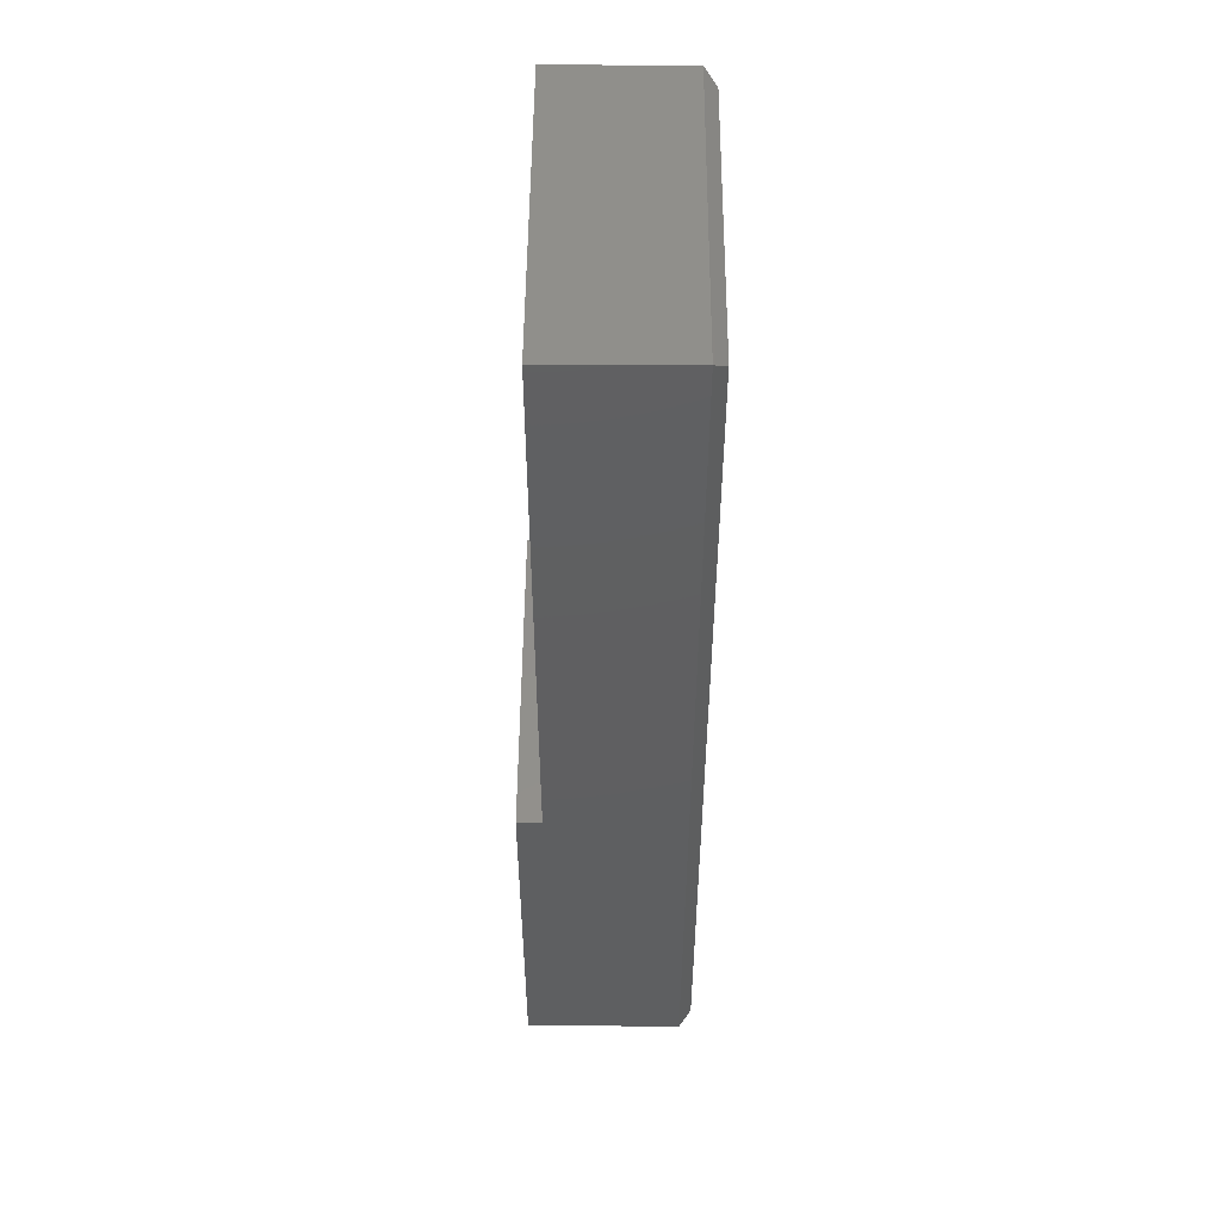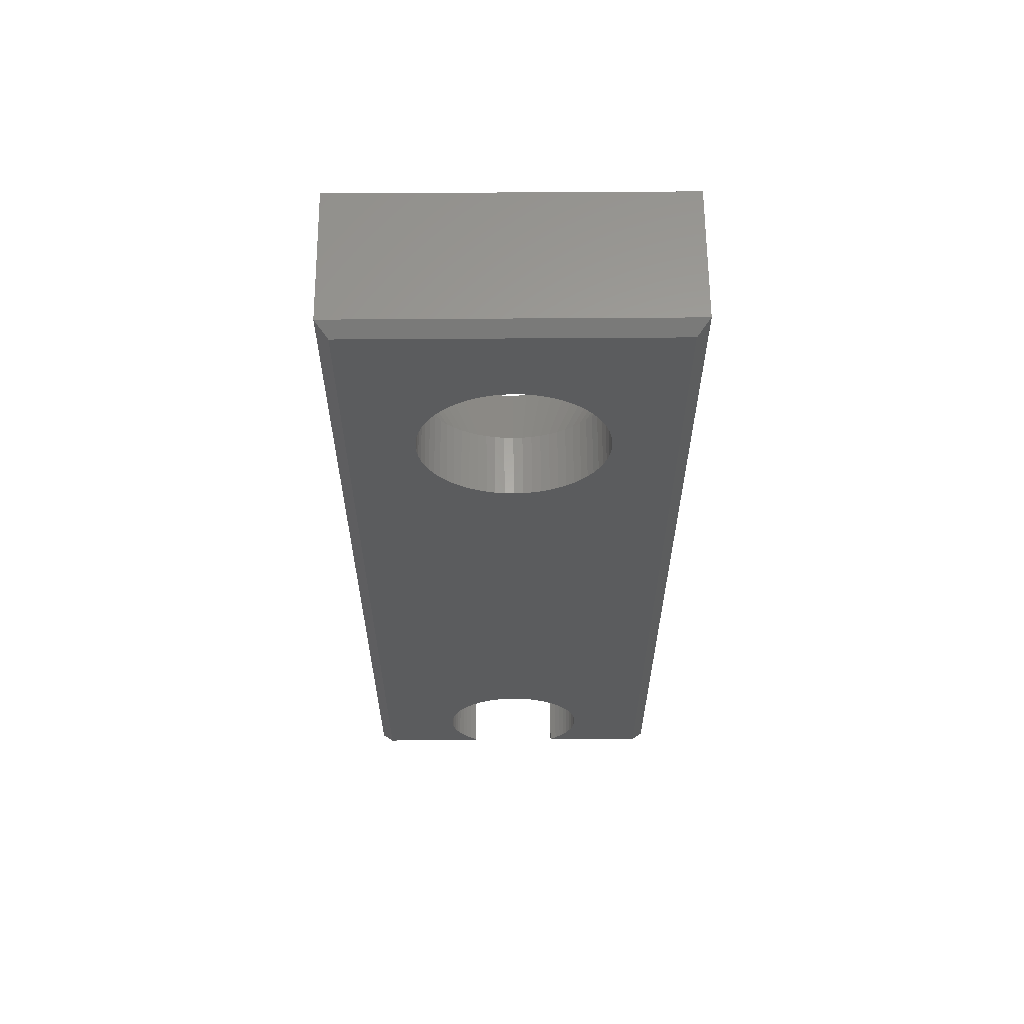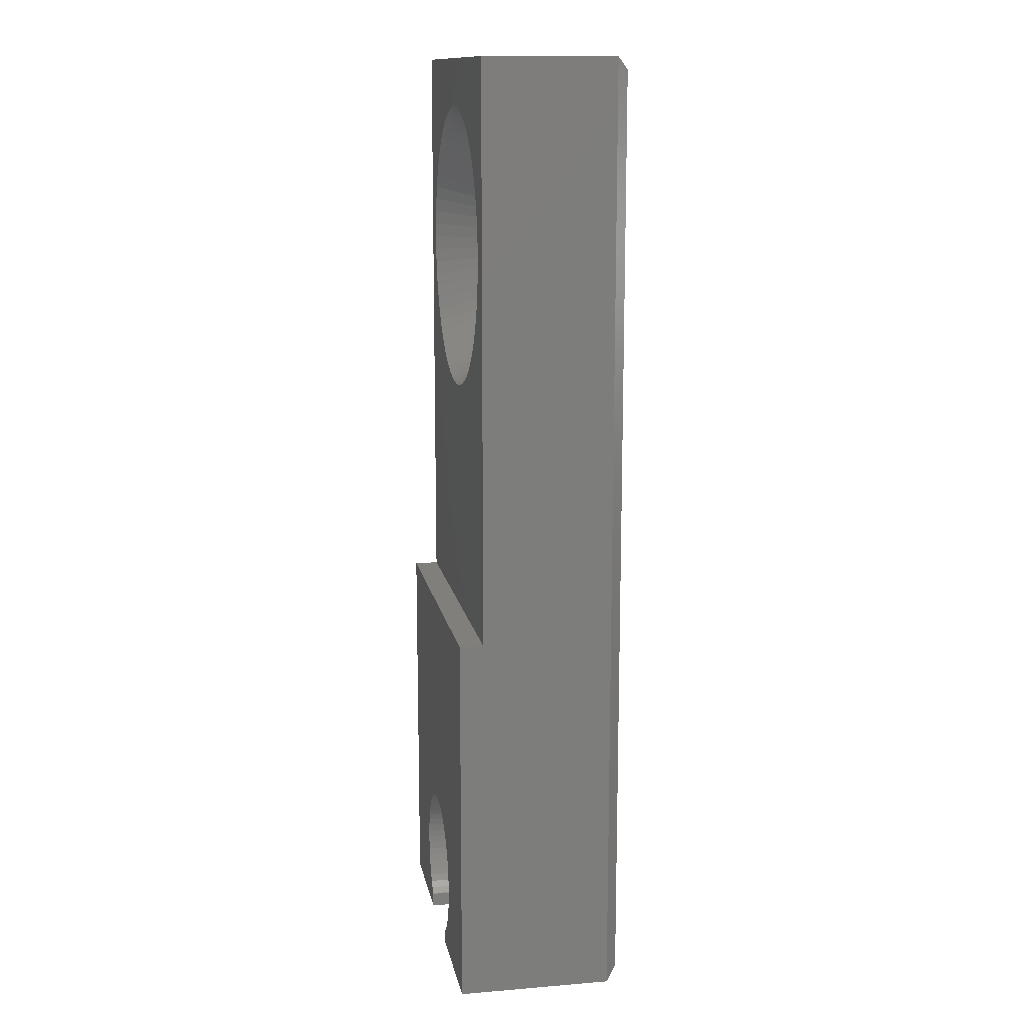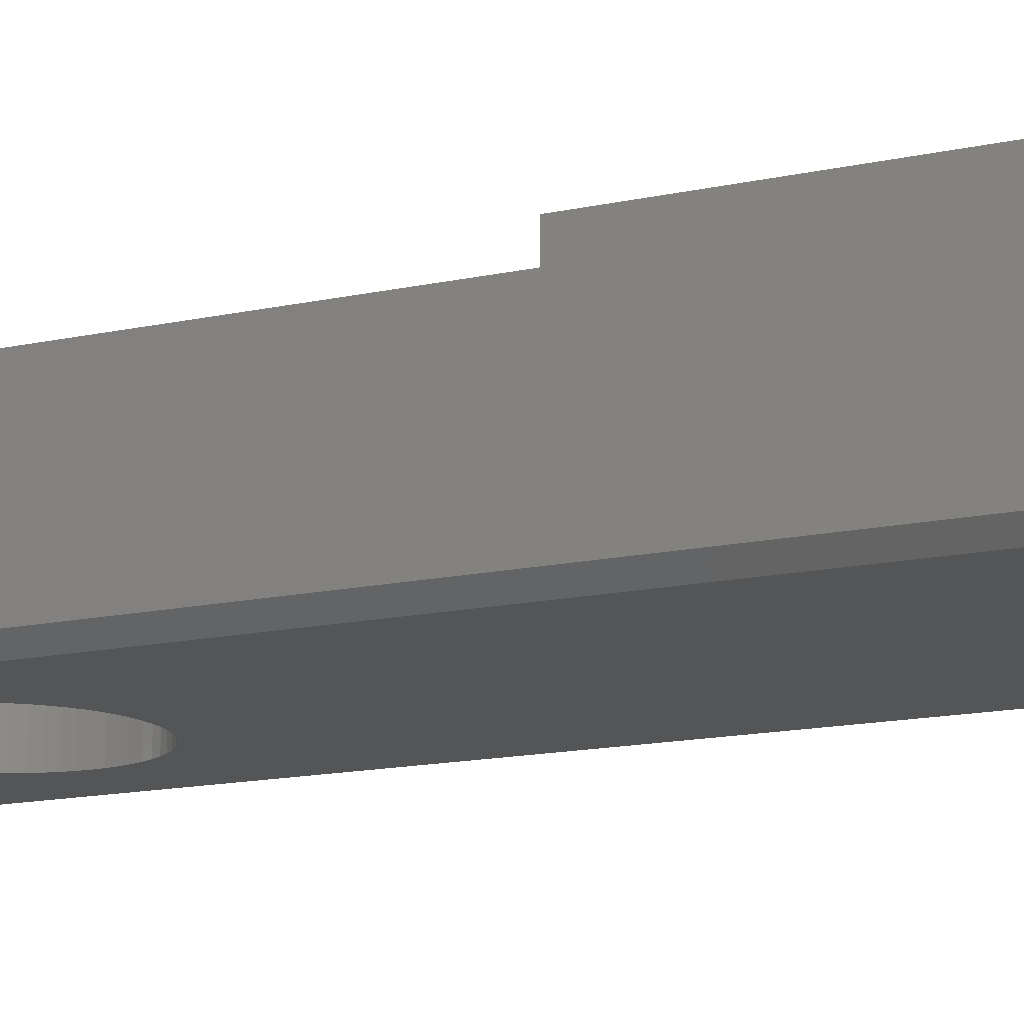
<metadata>
{"format":"stl","ext":"stl","renderer":"f3d","projection":"perspective","resolution":1024,"background":"white","views":[{"elev":51.2,"azim":90.4,"up":"+Y"},{"elev":61.9,"azim":179.6,"up":"+Y"},{"elev":13.3,"azim":79.6,"up":"+Y"},{"elev":-14.1,"azim":-63.4,"up":"+Z"}]}
</metadata>
<code>
# stl→obj: 320 verts, 644 faces
v 7 0.05 3.5
v 7 8 3
v 7 8 3.5
v 7 0.05 0.25
v 7 20 0.25
v 7 20 3
v 6.5 16 3
v 6.486 16.29 3
v 6.442 16.59 3
v 6.371 16.87 3
v 6.272 17.15 3
v 6.146 17.41 3
v 5.994 17.67 3
v 5.819 17.9 3
v 5.621 18.12 3
v 5.403 18.32 3
v 5.167 18.49 3
v 4.914 18.65 3
v 4.648 18.77 3
v 4.371 18.87 3
v 4.085 18.94 3
v 3.794 18.99 3
v 3.5 19 3
v 0.05 20 3
v 3.206 18.99 3
v 2.915 18.94 3
v 0.5144 16.29 3
v 0.5 16 3
v 0.5576 16.59 3
v 0.6292 16.87 3
v 0.7284 17.15 3
v 0.8542 17.41 3
v 1.006 17.67 3
v 1.181 17.9 3
v 1.379 18.12 3
v 1.597 18.32 3
v 1.833 18.49 3
v 2.086 18.65 3
v 2.352 18.77 3
v 2.629 18.87 3
v 6.486 15.71 3
v 6.442 15.41 3
v 6.371 15.13 3
v 6.272 14.85 3
v 6.146 14.59 3
v 5.994 14.33 3
v 5.819 14.1 3
v 5.621 13.88 3
v 5.403 13.68 3
v 5.167 13.51 3
v 4.914 13.35 3
v 4.648 13.23 3
v 4.371 13.13 3
v 4.085 13.06 3
v 3.794 13.01 3
v 3.5 13 3
v 0.05 8 3
v 3.206 13.01 3
v 2.915 13.06 3
v 2.629 13.13 3
v 2.352 13.23 3
v 2.086 13.35 3
v 1.833 13.51 3
v 1.597 13.68 3
v 1.379 13.88 3
v 0.5144 15.71 3
v 1.181 14.1 3
v 1.006 14.33 3
v 0.8542 14.59 3
v 0.7284 14.85 3
v 0.6292 15.13 3
v 0.5576 15.41 3
v 2.5 0.3 0
v 2.485 0.3632 0
v 2.5 0.352 0
v 2.369 0.4686 0
v 0.3 0.3 0
v 2.022 2.212 0
v 1.745 15.27 0
v 1.824 15.1 0
v 1.908 1.757 0
v 1.682 15.45 0
v 1.637 15.63 0
v 0.3 19.75 0
v 1.609 15.81 0
v 1.908 1.443 0
v 1.9 1.6 0
v 1.931 1.288 0
v 1.969 1.136 0
v 2.022 0.9877 0
v 2.089 0.8458 0
v 2.17 0.7111 0
v 2.263 0.585 0
v 5.363 15.63 0
v 6.75 19.75 0
v 6.75 0.3 0
v 5.391 15.81 0
v 5.4 16 0
v 5.318 15.45 0
v 5.255 15.27 0
v 5.176 15.1 0
v 5.092 1.757 0
v 5.1 1.6 0
v 5.092 1.443 0
v 5.069 1.288 0
v 5.031 1.136 0
v 4.978 0.9877 0
v 4.911 0.8458 0
v 4.83 0.7111 0
v 4.737 0.585 0
v 4.631 0.4686 0
v 4.5 0.3 0
v 4.515 0.3632 0
v 4.5 0.352 0
v 5.391 16.19 0
v 5.363 16.37 0
v 5.318 16.55 0
v 5.255 16.73 0
v 5.176 16.9 0
v 5.08 17.06 0
v 4.969 17.21 0
v 4.843 17.34 0
v 4.705 17.47 0
v 4.556 17.58 0
v 4.396 17.68 0
v 4.227 17.76 0
v 4.052 17.82 0
v 3.871 17.86 0
v 3.686 17.89 0
v 3.5 17.9 0
v 3.314 17.89 0
v 3.129 17.86 0
v 2.948 17.82 0
v 2.773 17.76 0
v 2.604 17.68 0
v 1.6 16 0
v 2.444 17.58 0
v 2.295 17.47 0
v 2.156 17.34 0
v 2.031 17.21 0
v 1.92 17.06 0
v 1.824 16.9 0
v 1.745 16.73 0
v 1.682 16.55 0
v 1.637 16.37 0
v 1.609 16.19 0
v 5.069 1.912 0
v 5.031 2.064 0
v 4.978 2.212 0
v 4.911 2.354 0
v 4.83 2.489 0
v 5.08 14.94 0
v 4.969 14.79 0
v 4.737 2.615 0
v 4.843 14.66 0
v 4.631 2.731 0
v 4.705 14.53 0
v 4.515 2.837 0
v 4.556 14.42 0
v 4.389 2.93 0
v 4.396 14.32 0
v 4.254 3.011 0
v 4.227 14.24 0
v 4.112 3.078 0
v 4.052 14.18 0
v 3.964 3.131 0
v 3.871 14.14 0
v 3.812 3.169 0
v 3.686 14.11 0
v 3.657 3.192 0
v 3.5 3.2 0
v 3.5 14.1 0
v 3.343 3.192 0
v 3.314 14.11 0
v 3.188 3.169 0
v 3.129 14.14 0
v 3.036 3.131 0
v 2.948 14.18 0
v 2.888 3.078 0
v 2.773 14.24 0
v 2.746 3.011 0
v 2.604 14.32 0
v 2.611 2.93 0
v 2.444 14.42 0
v 2.485 2.837 0
v 2.295 14.53 0
v 2.369 2.731 0
v 2.156 14.66 0
v 2.263 2.615 0
v 2.031 14.79 0
v 2.17 2.489 0
v 1.92 14.94 0
v 2.089 2.354 0
v 1.969 2.064 0
v 1.931 1.912 0
v 0.05 20 0.25
v 0.05 0.05 0.25
v 0.05 0.05 3.5
v 0.05 8 3.5
v 2.5 0.05 3.5
v 2.5 0.05 0.25
v 4.5 0.05 0.25
v 4.5 0.05 3.5
v 4.978 2.212 3.5
v 5.092 1.757 3.5
v 5.1 1.6 3.5
v 5.069 1.912 3.5
v 5.031 2.064 3.5
v 4.911 2.354 3.5
v 4.83 2.489 3.5
v 4.737 2.615 3.5
v 4.631 2.731 3.5
v 4.515 2.837 3.5
v 4.389 2.93 3.5
v 4.254 3.011 3.5
v 4.112 3.078 3.5
v 3.964 3.131 3.5
v 3.812 3.169 3.5
v 3.657 3.192 3.5
v 3.5 3.2 3.5
v 3.343 3.192 3.5
v 3.188 3.169 3.5
v 3.036 3.131 3.5
v 2.888 3.078 3.5
v 2.746 3.011 3.5
v 2.611 2.93 3.5
v 2.485 2.837 3.5
v 2.369 2.731 3.5
v 1.931 1.912 3.5
v 1.908 1.757 3.5
v 1.969 2.064 3.5
v 2.022 2.212 3.5
v 2.089 2.354 3.5
v 2.17 2.489 3.5
v 2.263 2.615 3.5
v 5.092 1.443 3.5
v 5.069 1.288 3.5
v 5.031 1.136 3.5
v 4.978 0.9877 3.5
v 4.911 0.8458 3.5
v 4.83 0.7111 3.5
v 4.737 0.585 3.5
v 4.631 0.4686 3.5
v 4.515 0.3632 3.5
v 4.5 0.352 3.5
v 2.485 0.3632 3.5
v 2.5 0.352 3.5
v 2.369 0.4686 3.5
v 2.263 0.585 3.5
v 2.17 0.7111 3.5
v 2.089 0.8458 3.5
v 1.9 1.6 3.5
v 1.908 1.443 3.5
v 1.931 1.288 3.5
v 2.022 0.9877 3.5
v 1.969 1.136 3.5
v 3.871 14.14 1.3
v 5.176 15.1 1.3
v 5.08 14.94 1.3
v 2.031 17.21 1.3
v 5.4 16 1.3
v 5.391 16.19 1.3
v 4.227 14.24 1.3
v 5.255 15.27 1.3
v 4.052 14.18 1.3
v 2.444 17.58 1.3
v 4.705 14.53 1.3
v 2.156 14.66 1.3
v 2.031 14.79 1.3
v 5.363 16.37 1.3
v 5.318 16.55 1.3
v 4.969 14.79 1.3
v 4.843 14.66 1.3
v 3.871 17.86 1.3
v 5.318 15.45 1.3
v 2.295 17.47 1.3
v 2.156 17.34 1.3
v 3.129 14.14 1.3
v 3.5 14.1 1.3
v 4.556 14.42 1.3
v 2.295 14.53 1.3
v 5.363 15.63 1.3
v 1.637 15.63 1.3
v 4.705 17.47 1.3
v 3.686 17.89 1.3
v 3.5 17.9 1.3
v 1.92 14.94 1.3
v 4.052 17.82 1.3
v 5.391 15.81 1.3
v 3.686 14.11 1.3
v 3.129 17.86 1.3
v 4.396 14.32 1.3
v 2.444 14.42 1.3
v 2.773 17.76 1.3
v 4.969 17.21 1.3
v 1.637 16.37 1.3
v 1.6 16 1.3
v 2.604 17.68 1.3
v 1.609 15.81 1.3
v 2.948 14.18 1.3
v 2.773 14.24 1.3
v 1.824 15.1 1.3
v 4.556 17.58 1.3
v 4.396 17.68 1.3
v 1.745 15.27 1.3
v 2.948 17.82 1.3
v 3.314 14.11 1.3
v 1.745 16.73 1.3
v 1.824 16.9 1.3
v 4.843 17.34 1.3
v 1.92 17.06 1.3
v 1.682 15.45 1.3
v 3.314 17.89 1.3
v 1.682 16.55 1.3
v 5.176 16.9 1.3
v 5.08 17.06 1.3
v 4.227 17.76 1.3
v 2.604 14.32 1.3
v 1.609 16.19 1.3
v 5.255 16.73 1.3
f 1 2 3
f 2 1 4
f 4 1 4
f 2 5 6
f 5 2 4
f 6 7 2
f 6 8 7
f 6 9 8
f 6 10 9
f 6 11 10
f 6 12 11
f 6 13 12
f 6 14 13
f 6 15 14
f 6 16 15
f 6 17 16
f 6 18 17
f 6 19 18
f 6 20 19
f 6 21 20
f 6 22 21
f 6 23 22
f 24 23 6
f 23 24 25
f 25 24 26
f 27 24 28
f 29 24 27
f 30 24 29
f 31 24 30
f 32 24 31
f 33 24 32
f 34 24 33
f 35 24 34
f 36 24 35
f 37 24 36
f 38 24 37
f 39 24 38
f 40 24 39
f 26 24 40
f 41 2 7
f 42 2 41
f 43 2 42
f 44 2 43
f 45 2 44
f 46 2 45
f 47 2 46
f 48 2 47
f 49 2 48
f 50 2 49
f 51 2 50
f 52 2 51
f 53 2 52
f 54 2 53
f 55 2 54
f 56 2 55
f 57 56 58
f 57 58 59
f 57 59 60
f 57 60 61
f 57 61 62
f 57 62 63
f 57 63 64
f 57 64 65
f 24 66 28
f 56 57 2
f 67 57 65
f 68 57 67
f 69 57 68
f 70 57 69
f 71 57 70
f 72 57 71
f 66 57 72
f 57 66 24
f 73 74 75
f 73 76 74
f 77 76 73
f 78 79 80
f 81 77 79
f 79 77 82
f 82 77 83
f 84 83 77
f 83 84 85
f 86 77 87
f 88 77 86
f 89 77 88
f 90 77 89
f 91 77 90
f 92 77 91
f 93 77 92
f 76 77 93
f 94 95 96
f 95 97 98
f 95 94 97
f 96 99 94
f 96 100 99
f 96 101 100
f 102 96 103
f 96 104 103
f 96 105 104
f 96 106 105
f 96 107 106
f 96 108 107
f 96 109 108
f 96 110 109
f 96 111 110
f 112 111 96
f 111 112 113
f 113 112 114
f 115 95 98
f 116 95 115
f 117 95 116
f 118 95 117
f 119 95 118
f 120 95 119
f 121 95 120
f 122 95 121
f 123 95 122
f 124 95 123
f 125 95 124
f 126 95 125
f 127 95 126
f 128 95 127
f 129 95 128
f 130 95 129
f 84 130 131
f 84 131 132
f 84 132 133
f 84 133 134
f 84 134 135
f 85 84 136
f 130 84 95
f 137 84 135
f 138 84 137
f 139 84 138
f 140 84 139
f 141 84 140
f 142 84 141
f 143 84 142
f 144 84 143
f 145 84 144
f 146 84 145
f 136 84 146
f 147 96 102
f 148 96 147
f 149 96 148
f 150 96 149
f 151 96 150
f 96 152 101
f 96 151 152
f 152 151 153
f 154 153 151
f 153 154 155
f 156 155 154
f 155 156 157
f 158 157 156
f 157 158 159
f 160 159 158
f 159 160 161
f 162 161 160
f 162 163 161
f 164 163 162
f 164 165 163
f 166 165 164
f 166 167 165
f 168 167 166
f 168 169 167
f 170 169 168
f 171 169 170
f 171 172 169
f 173 172 171
f 173 174 172
f 175 174 173
f 175 176 174
f 177 176 175
f 177 178 176
f 179 178 177
f 179 180 178
f 181 180 179
f 182 181 183
f 181 182 180
f 184 183 185
f 183 184 182
f 186 185 187
f 185 186 184
f 188 187 189
f 190 189 191
f 187 188 186
f 192 191 193
f 189 190 188
f 80 193 78
f 79 78 194
f 79 194 195
f 191 192 190
f 79 195 81
f 77 81 87
f 193 80 192
f 196 57 24
f 197 57 196
f 198 57 197
f 57 198 199
f 196 24 6
f 196 6 5
f 24 196 196
f 197 200 198
f 200 197 201
f 202 1 203
f 1 202 4
f 204 1 3
f 1 205 206
f 1 207 205
f 1 208 207
f 1 204 208
f 3 209 204
f 3 210 209
f 3 211 210
f 3 212 211
f 3 213 212
f 3 214 213
f 3 215 214
f 3 216 215
f 3 217 216
f 3 218 217
f 3 219 218
f 3 220 219
f 199 220 3
f 220 199 221
f 221 199 222
f 222 199 223
f 223 199 224
f 224 199 225
f 225 199 226
f 226 199 227
f 227 199 228
f 229 198 230
f 231 198 229
f 232 198 231
f 198 232 199
f 233 199 232
f 234 199 233
f 235 199 234
f 228 199 235
f 236 1 206
f 237 1 236
f 238 1 237
f 239 1 238
f 240 1 239
f 241 1 240
f 242 1 241
f 203 242 243
f 203 243 244
f 203 244 245
f 242 203 1
f 246 200 247
f 248 200 246
f 249 200 248
f 198 249 250
f 198 250 251
f 230 198 252
f 252 198 253
f 253 198 254
f 249 198 200
f 255 198 251
f 256 198 255
f 254 198 256
f 2 199 3
f 199 2 57
f 77 201 197
f 201 77 73
f 4 96 4
f 202 96 4
f 96 202 112
f 84 196 196
f 77 196 84
f 196 77 197
f 5 96 95
f 96 5 4
f 84 5 95
f 5 84 196
f 54 257 55
f 45 258 259
f 260 34 33
f 7 8 261
f 261 8 262
f 52 51 263
f 45 44 264
f 53 263 265
f 266 38 37
f 49 48 267
f 268 269 65
f 270 10 271
f 48 272 273
f 274 21 22
f 43 275 264
f 276 266 37
f 44 43 264
f 277 276 35
f 58 278 59
f 55 279 56
f 50 267 280
f 53 52 263
f 63 281 64
f 43 42 282
f 72 283 66
f 16 17 284
f 285 22 286
f 269 287 68
f 64 281 65
f 288 20 274
f 281 268 65
f 41 261 289
f 55 290 279
f 42 41 282
f 41 7 261
f 41 289 282
f 54 53 257
f 53 265 257
f 71 283 72
f 65 269 67
f 46 45 259
f 59 278 60
f 45 264 258
f 291 25 26
f 51 280 292
f 62 293 63
f 51 292 263
f 68 287 69
f 67 269 68
f 294 39 38
f 43 282 275
f 48 273 267
f 50 49 267
f 14 15 295
f 22 23 286
f 296 29 27
f 297 27 28
f 298 294 38
f 283 299 66
f 56 279 58
f 300 301 60
f 46 259 272
f 287 302 69
f 296 30 29
f 55 257 290
f 303 18 304
f 69 305 70
f 60 301 61
f 276 36 35
f 306 291 40
f 260 277 35
f 58 307 278
f 48 47 272
f 308 309 32
f 47 46 272
f 266 298 38
f 291 26 40
f 9 10 270
f 51 50 280
f 61 301 62
f 295 15 310
f 308 31 30
f 294 40 39
f 311 33 32
f 302 305 69
f 305 312 71
f 309 311 32
f 313 286 25
f 278 300 60
f 70 305 71
f 260 35 34
f 279 307 58
f 66 297 28
f 296 314 30
f 294 306 40
f 20 21 274
f 313 25 291
f 311 260 33
f 276 37 36
f 315 12 316
f 310 15 284
f 15 16 284
f 293 281 63
f 304 18 317
f 19 20 317
f 318 293 62
f 319 296 27
f 308 32 31
f 10 11 320
f 286 23 25
f 312 283 71
f 314 308 30
f 301 318 62
f 18 19 317
f 11 12 320
f 297 319 27
f 299 297 66
f 274 22 285
f 17 18 303
f 284 17 303
f 317 20 288
f 320 12 315
f 12 13 316
f 13 14 295
f 271 10 320
f 316 13 295
f 8 9 270
f 262 8 270
f 153 259 152
f 259 153 272
f 98 262 115
f 262 98 261
f 124 284 303
f 284 124 123
f 115 270 116
f 270 115 262
f 155 267 273
f 267 155 157
f 100 275 99
f 275 100 264
f 176 300 278
f 300 176 178
f 130 285 286
f 285 130 129
f 119 316 120
f 316 119 315
f 302 79 305
f 79 302 80
f 311 140 260
f 140 311 141
f 152 258 101
f 258 152 259
f 297 146 319
f 146 297 136
f 305 82 312
f 82 305 79
f 186 268 281
f 268 186 188
f 134 306 294
f 306 134 133
f 283 85 299
f 85 283 83
f 161 263 292
f 263 161 163
f 99 282 94
f 282 99 275
f 125 303 304
f 303 125 124
f 117 320 118
f 320 117 271
f 138 266 276
f 266 138 137
f 116 271 117
f 271 116 270
f 180 318 301
f 318 180 182
f 167 290 257
f 290 167 169
f 159 292 280
f 292 159 161
f 126 304 317
f 304 126 125
f 314 143 308
f 143 314 144
f 268 190 269
f 190 268 188
f 118 315 119
f 315 118 320
f 287 80 302
f 80 287 192
f 309 141 311
f 141 309 142
f 260 139 277
f 139 260 140
f 312 83 283
f 83 312 82
f 155 272 153
f 272 155 273
f 121 310 122
f 310 121 295
f 120 295 121
f 295 120 316
f 296 144 314
f 144 296 145
f 169 279 290
f 279 169 172
f 174 278 307
f 278 174 176
f 133 291 306
f 291 133 132
f 129 274 285
f 274 129 128
f 172 307 279
f 307 172 174
f 139 276 277
f 276 139 138
f 131 286 313
f 286 131 130
f 157 280 267
f 280 157 159
f 178 301 300
f 301 178 180
f 132 313 291
f 313 132 131
f 123 310 284
f 310 123 122
f 269 192 287
f 192 269 190
f 127 317 288
f 317 127 126
f 299 136 297
f 136 299 85
f 97 261 98
f 261 97 289
f 163 265 263
f 265 163 165
f 184 281 293
f 281 184 186
f 94 289 97
f 289 94 282
f 128 288 274
f 288 128 127
f 165 257 265
f 257 165 167
f 101 264 100
f 264 101 258
f 319 145 296
f 145 319 146
f 182 293 318
f 293 182 184
f 137 298 266
f 298 137 135
f 135 294 298
f 294 135 134
f 308 142 309
f 142 308 143
f 102 207 147
f 207 102 205
f 103 205 102
f 205 103 206
f 147 208 148
f 208 147 207
f 256 88 254
f 88 256 89
f 104 206 103
f 206 104 236
f 74 248 246
f 248 74 76
f 185 226 227
f 226 185 183
f 150 210 151
f 210 150 209
f 255 89 256
f 89 255 90
f 106 237 105
f 237 106 238
f 251 90 255
f 90 251 91
f 175 221 222
f 221 175 173
f 107 238 106
f 238 107 239
f 233 191 234
f 191 233 193
f 148 204 149
f 204 148 208
f 231 78 232
f 78 231 194
f 230 195 229
f 195 230 81
f 110 241 109
f 241 110 242
f 151 211 154
f 211 151 210
f 162 214 215
f 214 162 160
f 158 212 213
f 212 158 156
f 154 212 156
f 212 154 211
f 249 92 250
f 92 249 93
f 179 223 224
f 223 179 177
f 248 93 249
f 93 248 76
f 75 246 247
f 246 75 74
f 149 209 150
f 209 149 204
f 183 225 226
f 225 183 181
f 235 187 228
f 187 235 189
f 111 242 110
f 242 111 243
f 181 224 225
f 224 181 179
f 170 218 219
f 218 170 168
f 164 215 216
f 215 164 162
f 177 222 223
f 222 177 175
f 105 236 104
f 236 105 237
f 168 217 218
f 217 168 166
f 160 213 214
f 213 160 158
f 253 87 252
f 87 253 86
f 111 244 243
f 244 111 113
f 173 220 221
f 220 173 171
f 113 245 244
f 245 113 114
f 254 86 253
f 86 254 88
f 234 189 235
f 189 234 191
f 250 91 251
f 91 250 92
f 187 227 228
f 227 187 185
f 229 194 231
f 194 229 195
f 109 240 108
f 240 109 241
f 171 219 220
f 219 171 170
f 108 239 107
f 239 108 240
f 232 193 233
f 193 232 78
f 166 216 217
f 216 166 164
f 252 81 230
f 81 252 87
f 202 114 112
f 114 202 245
f 245 202 203
f 201 75 247
f 201 247 200
f 75 201 73

</code>
